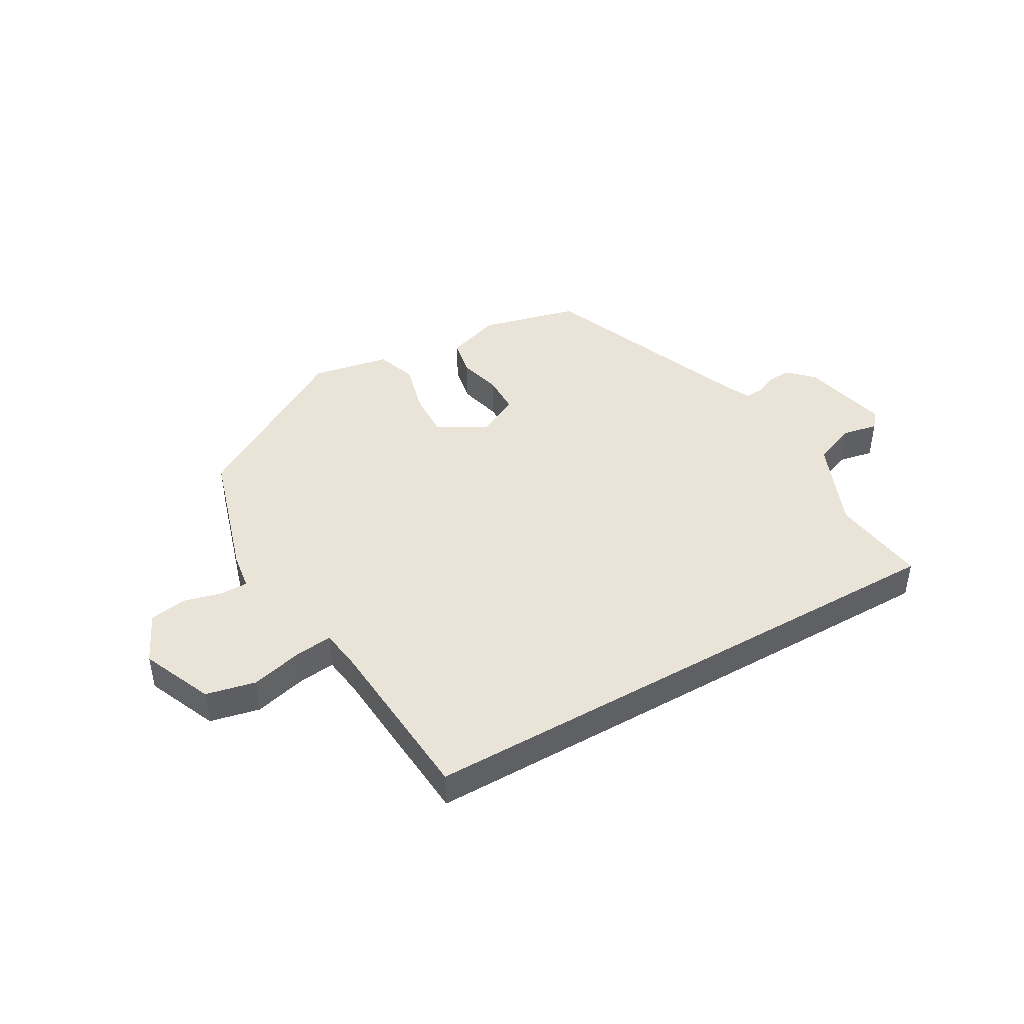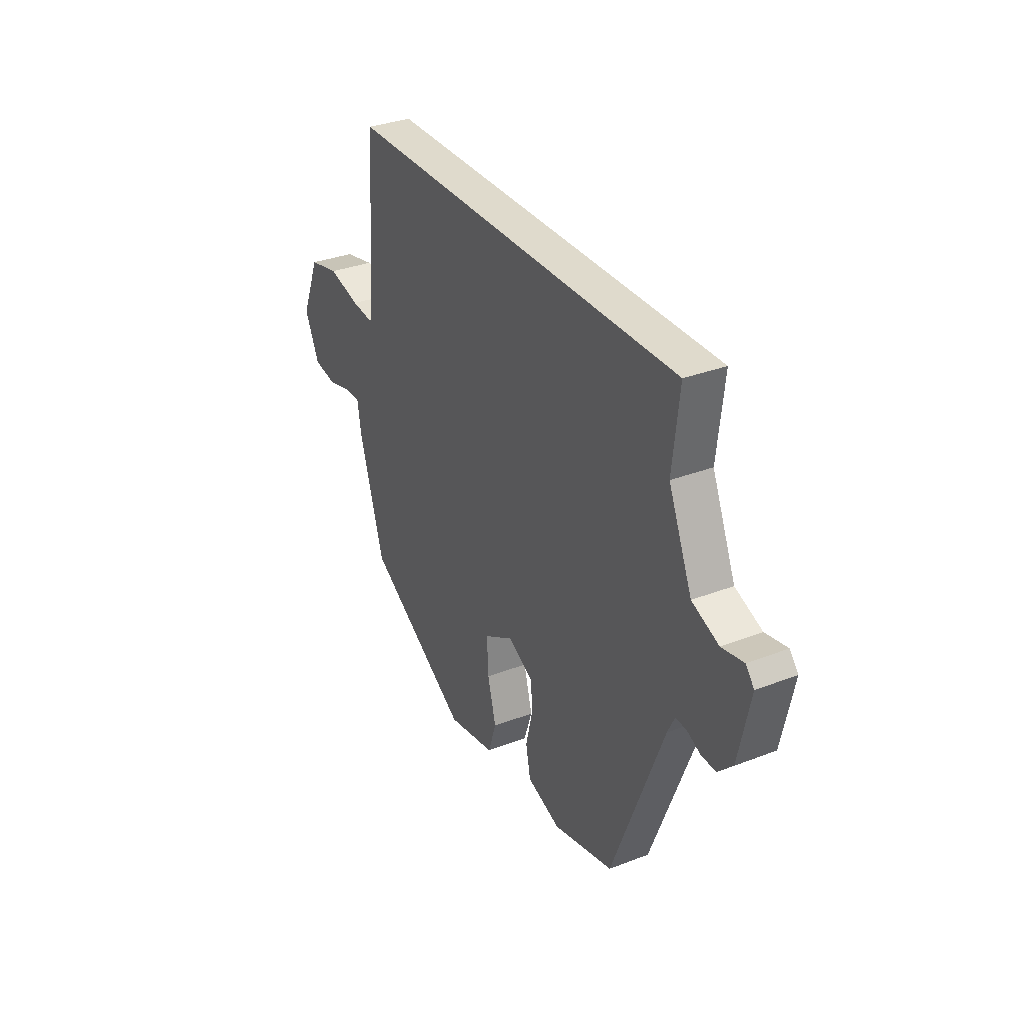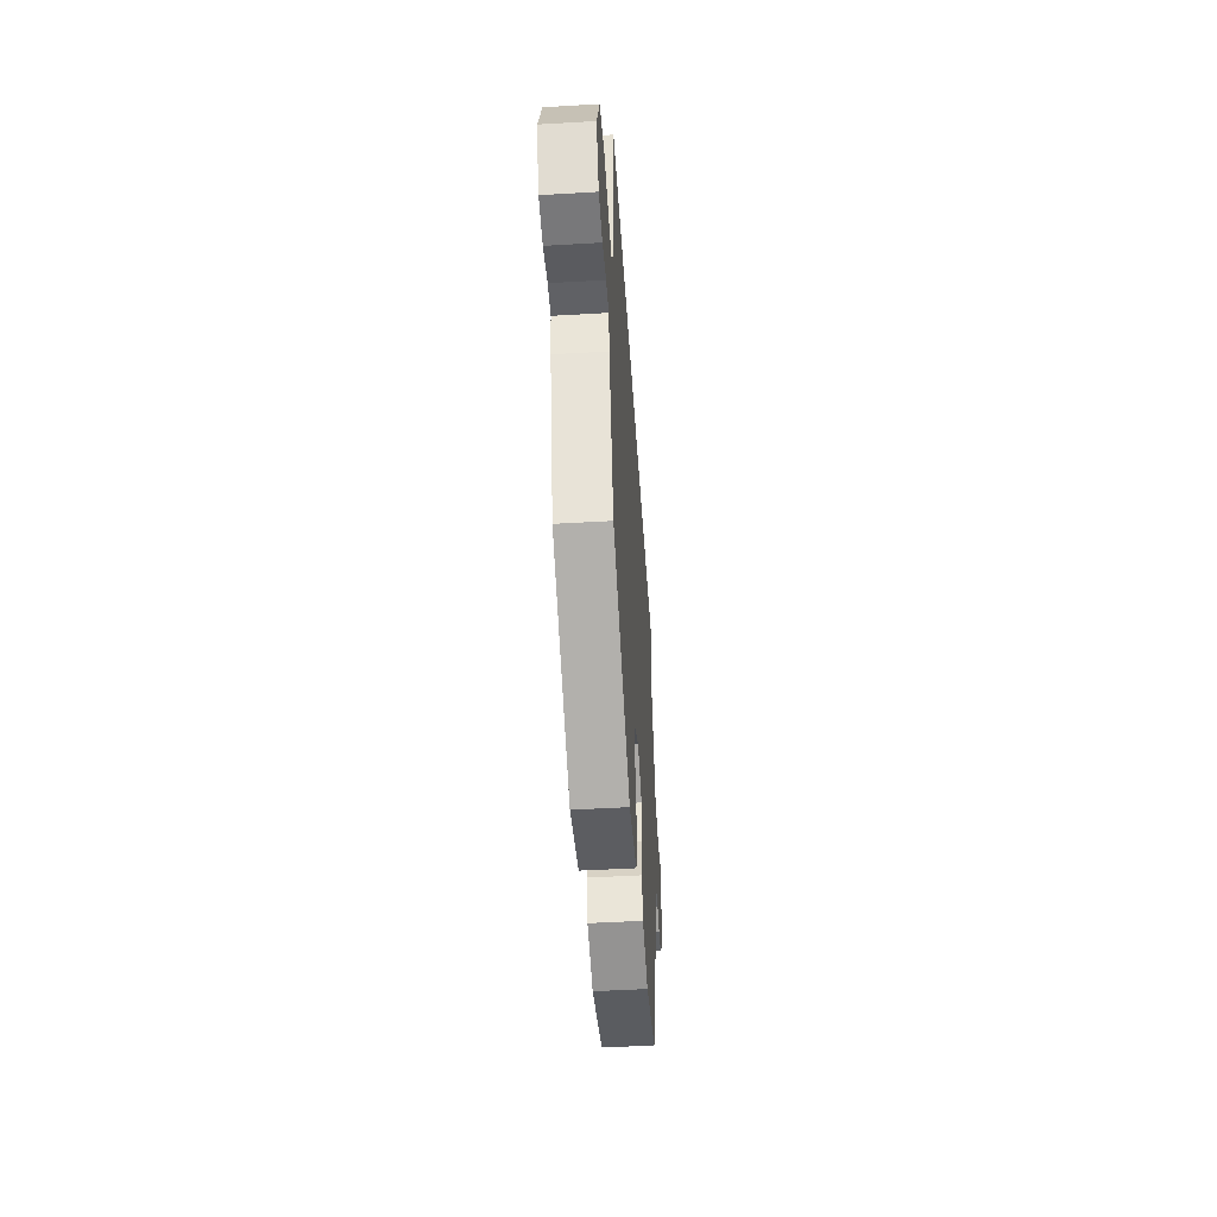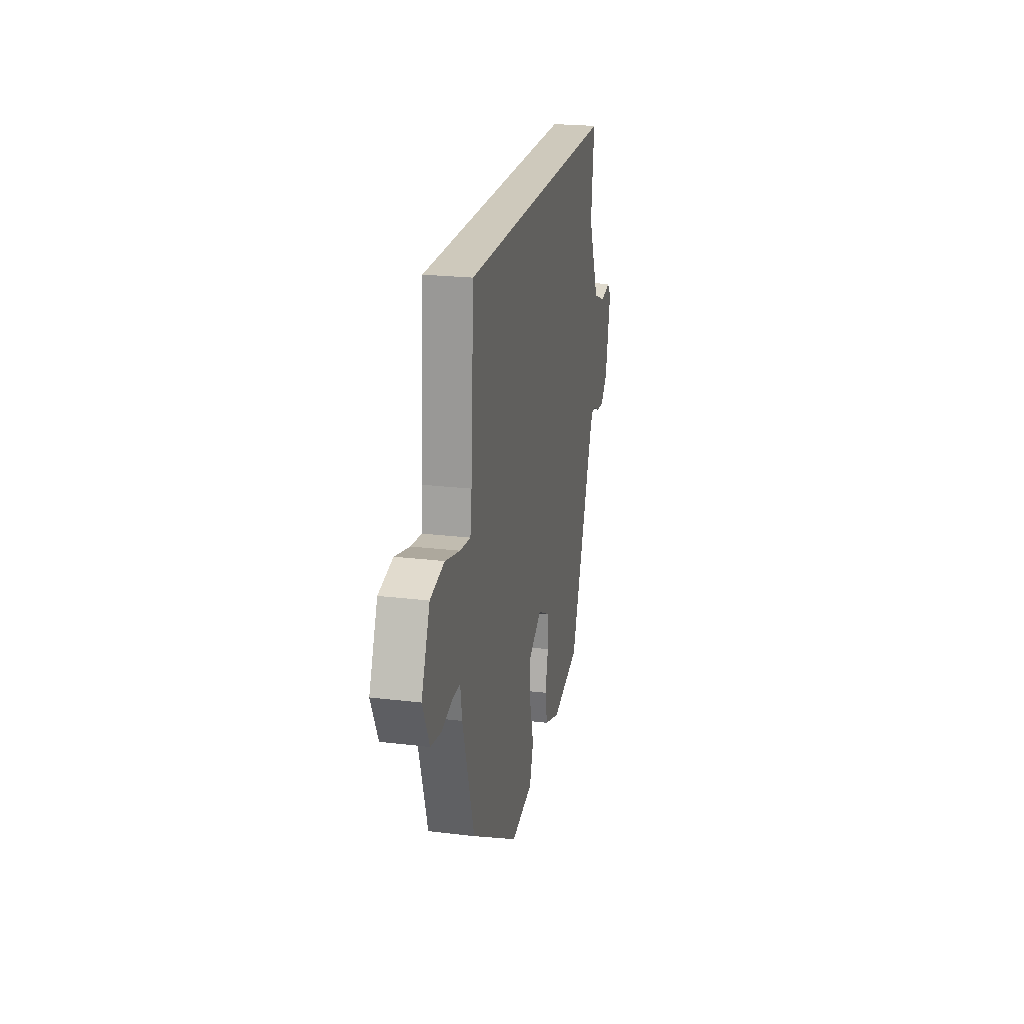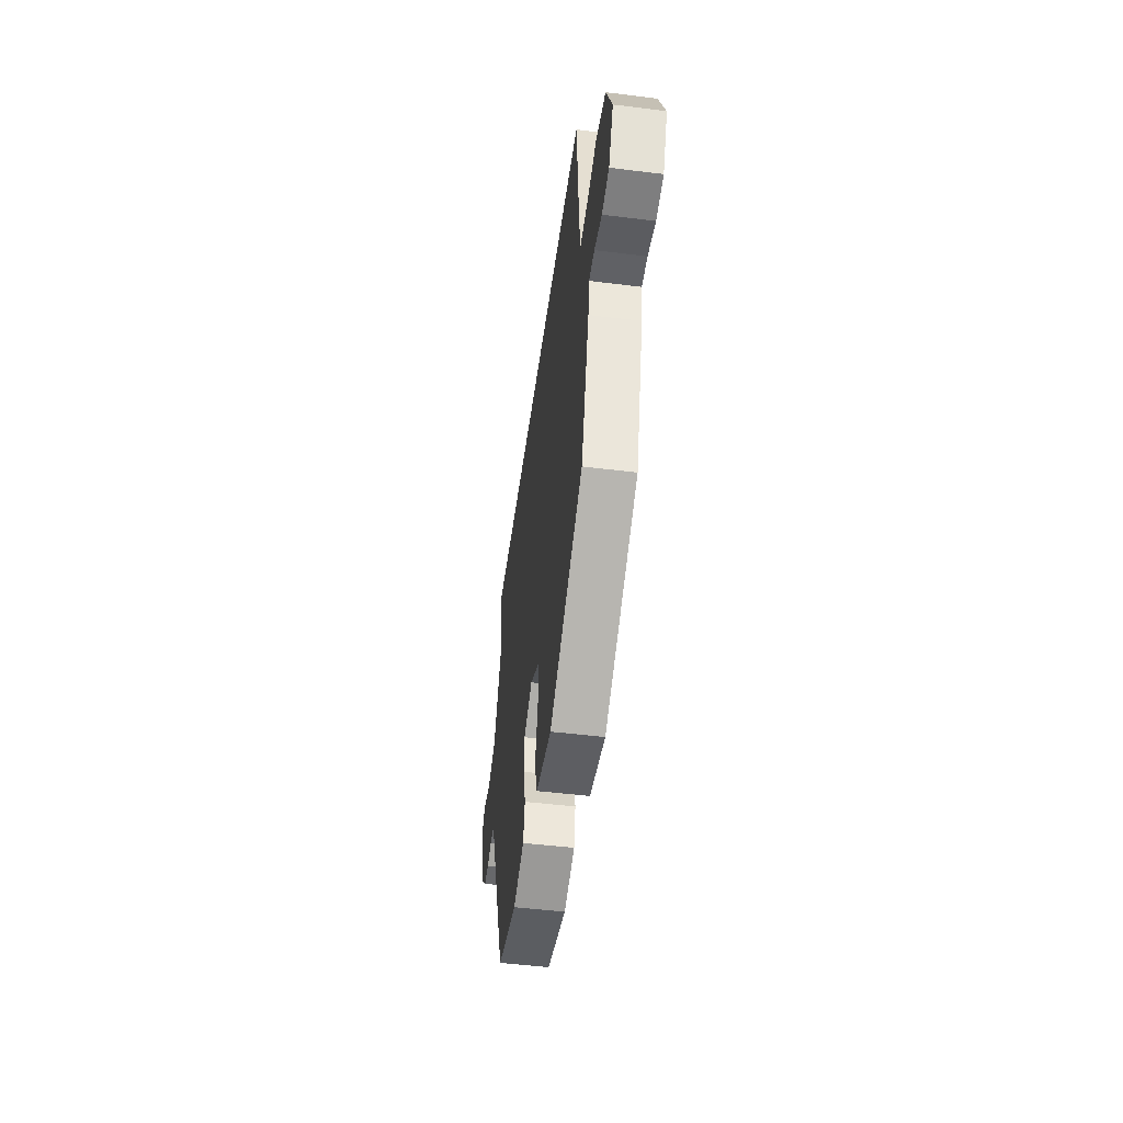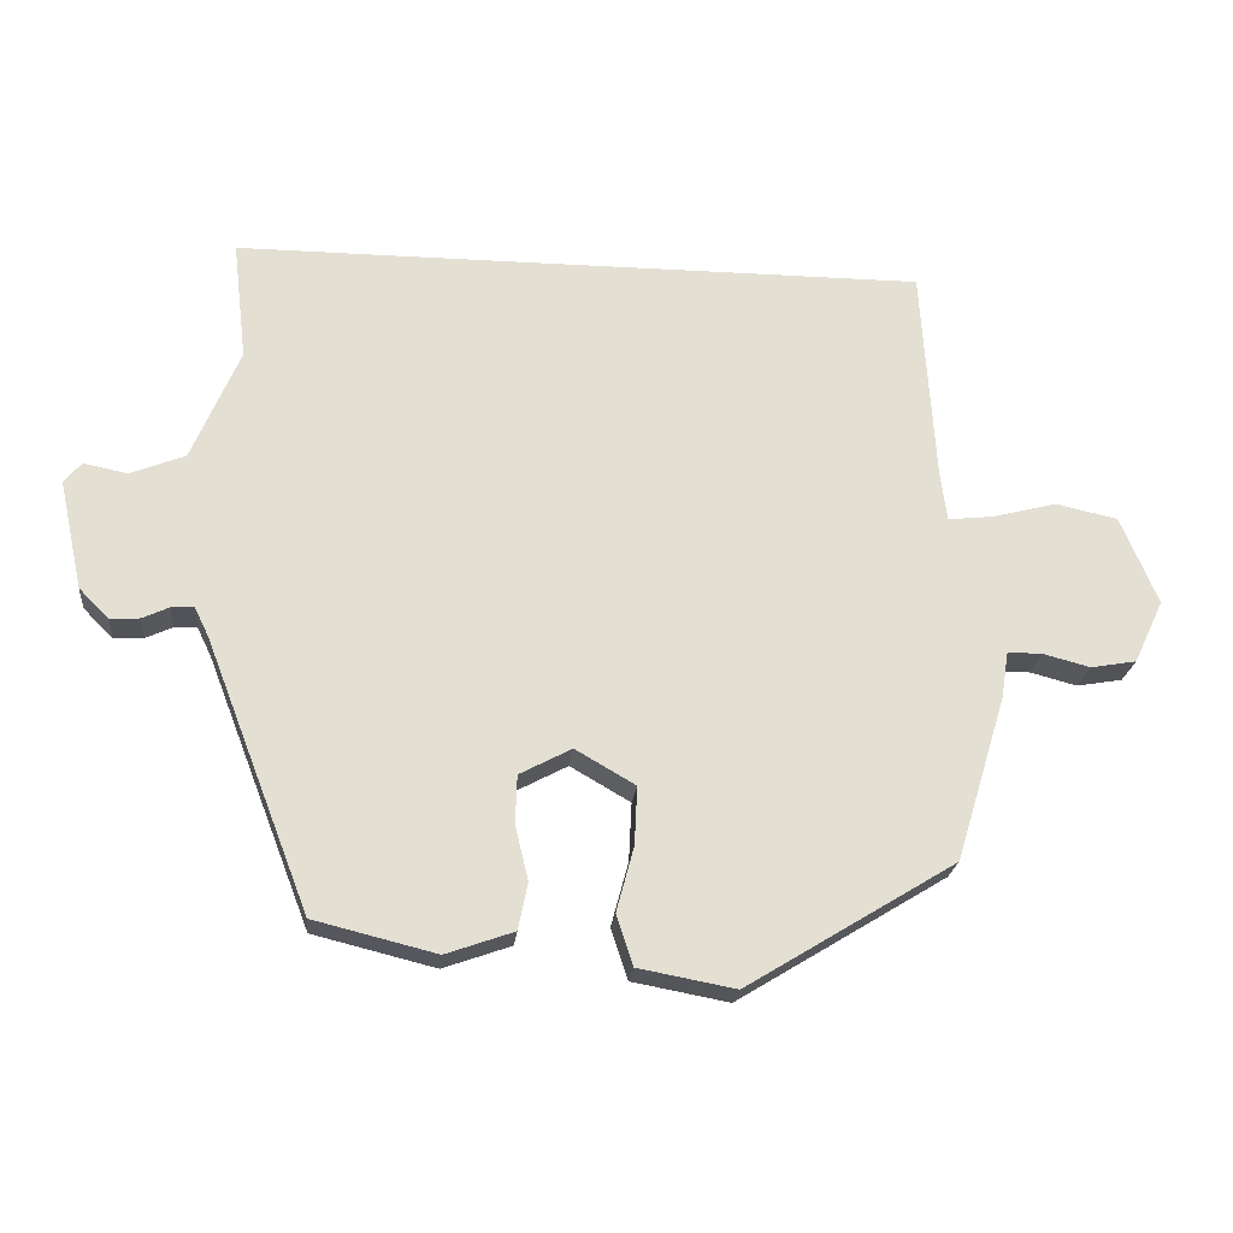
<metadata>
{"format":"obj","ext":"obj","renderer":"f3d","projection":"perspective","resolution":1024,"background":"white","views":[{"elev":43.5,"azim":-30.1,"up":"+Y"},{"elev":32.5,"azim":61.8,"up":"+Z"},{"elev":-47.7,"azim":-86.2,"up":"+Z"},{"elev":22.5,"azim":-78.2,"up":"+Z"},{"elev":-49.6,"azim":-97.8,"up":"+Z"},{"elev":-22.2,"azim":174.3,"up":"+Z"}]}
</metadata>
<code>
v -0.452 0.07 -0.352
v -0.522 0.07 -0.123
v -0.532 0.07 -0.059
v -0.58 0.07 -0.059
v -0.645 0.07 -0.076
v -0.708 0.07 -0.065
v -0.749 0.07 0.022
v -0.698 0.07 0.144
v -0.613 0.07 0.163
v -0.524 0.07 0.14
v -0.461 0.07 0.133
v -0.452 0.07 0.203
v -0.433 0.07 0.5
v 0.521 0.07 0.5
v 0.502 0.07 0.335
v 0.568 0.07 0.18
v 0.643 0.07 0.15
v 0.704 0.07 0.162
v 0.728 0.07 0.134
v 0.695 0.07 -0.017
v 0.654 0.07 -0.058
v 0.613 0.07 -0.056
v 0.576 0.07 -0.039
v 0.545 0.07 -0.037
v 0.525 0.07 -0.078
v 0.381 0.07 -0.451
v 0.212 0.07 -0.493
v 0.118 0.07 -0.46
v 0.105 0.07 -0.395
v 0.123 0.07 -0.32
v 0.121 0.07 -0.253
v 0.049 0.07 -0.215
v -0.034 0.07 -0.263
v -0.03 0.07 -0.344
v -0.006 0.07 -0.433
v -0.029 0.07 -0.503
v -0.163 0.07 -0.528
v -0.452 0 -0.352
v -0.522 0 -0.123
v -0.532 0 -0.059
v -0.58 0 -0.059
v -0.645 0 -0.076
v -0.708 0 -0.065
v -0.749 0 0.022
v -0.698 0 0.144
v -0.613 0 0.163
v -0.524 0 0.14
v -0.461 0 0.133
v -0.452 0 0.203
v -0.433 0 0.5
v 0.521 0 0.5
v 0.502 0 0.335
v 0.568 0 0.18
v 0.643 0 0.15
v 0.704 0 0.162
v 0.728 0 0.134
v 0.695 0 -0.017
v 0.654 0 -0.058
v 0.613 0 -0.056
v 0.576 0 -0.039
v 0.545 0 -0.037
v 0.525 0 -0.078
v 0.381 0 -0.451
v 0.212 0 -0.493
v 0.118 0 -0.46
v 0.105 0 -0.395
v 0.123 0 -0.32
v 0.121 0 -0.253
v 0.049 0 -0.215
v -0.034 0 -0.263
v -0.03 0 -0.344
v -0.006 0 -0.433
v -0.029 0 -0.503
v -0.163 0 -0.528
f 1 2 3
f 37 1 3
f 36 37 3
f 35 36 3
f 34 35 3
f 33 34 3
f 32 33 3
f 28 29 30
f 27 28 30
f 26 27 30
f 25 26 30
f 24 25 30 31
f 21 22 23
f 20 21 23
f 19 20 23
f 18 19 23
f 17 18 23
f 16 17 23 24
f 24 31 32
f 16 24 32
f 15 16 32
f 14 15 32
f 13 14 32
f 12 13 32
f 8 9 10
f 7 8 10
f 6 7 10
f 5 6 10
f 4 5 10
f 3 4 10 11
f 32 3 11
f 11 12 32
f 40 39 38
f 40 38 74
f 40 74 73
f 40 73 72
f 40 72 71
f 40 71 70
f 40 70 69
f 67 66 65
f 67 65 64
f 67 64 63
f 67 63 62
f 68 67 62 61
f 60 59 58
f 60 58 57
f 60 57 56
f 60 56 55
f 60 55 54
f 61 60 54 53
f 69 68 61
f 69 61 53
f 69 53 52
f 69 52 51
f 69 51 50
f 69 50 49
f 47 46 45
f 47 45 44
f 47 44 43
f 47 43 42
f 47 42 41
f 48 47 41 40
f 48 40 69
f 69 49 48
f 1 38 39 2
f 2 39 40 3
f 3 40 41 4
f 4 41 42 5
f 5 42 43 6
f 6 43 44 7
f 7 44 45 8
f 8 45 46 9
f 9 46 47 10
f 10 47 48 11
f 11 48 49 12
f 12 49 50 13
f 13 50 51 14
f 14 51 52 15
f 15 52 53 16
f 16 53 54 17
f 17 54 55 18
f 18 55 56 19
f 19 56 57 20
f 20 57 58 21
f 21 58 59 22
f 22 59 60 23
f 23 60 61 24
f 24 61 62 25
f 25 62 63 26
f 26 63 64 27
f 27 64 65 28
f 28 65 66 29
f 29 66 67 30
f 30 67 68 31
f 31 68 69 32
f 32 69 70 33
f 33 70 71 34
f 34 71 72 35
f 35 72 73 36
f 36 73 74 37
f 37 74 38 1

</code>
